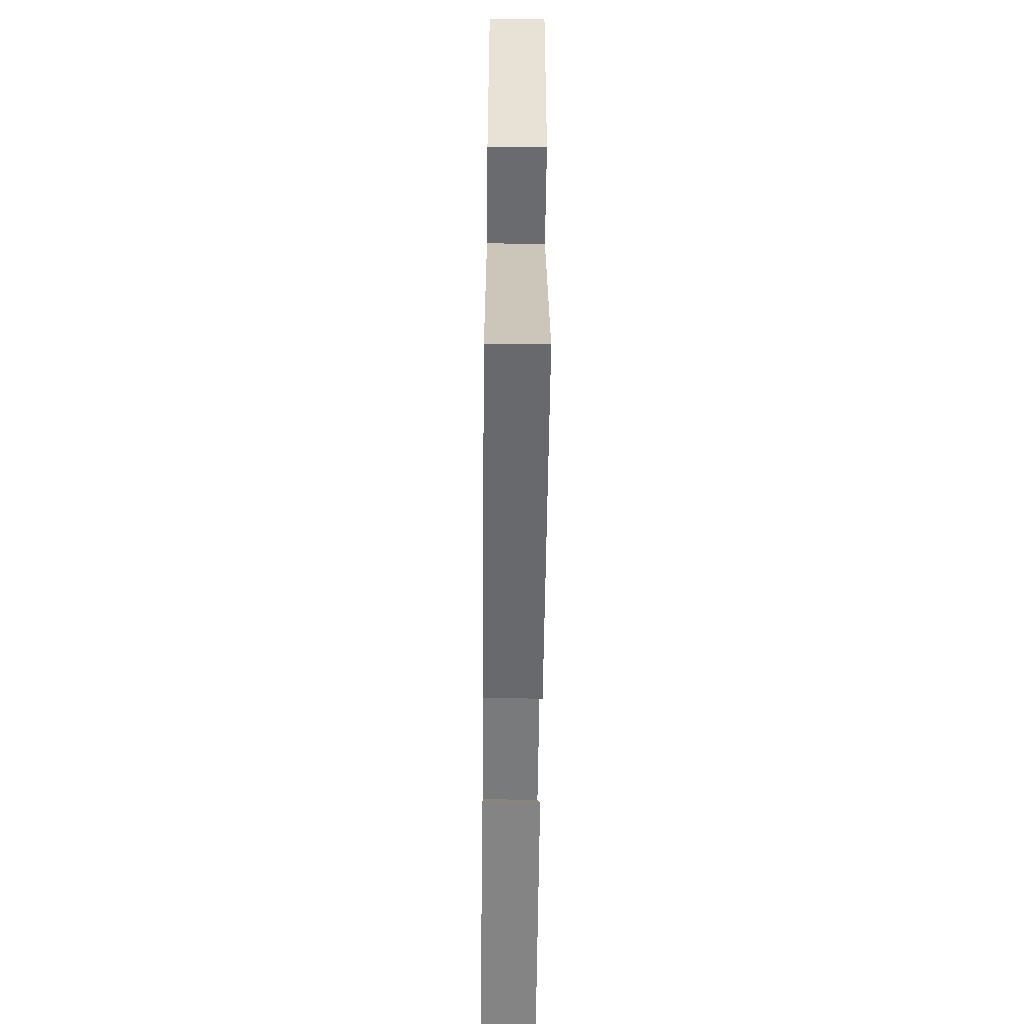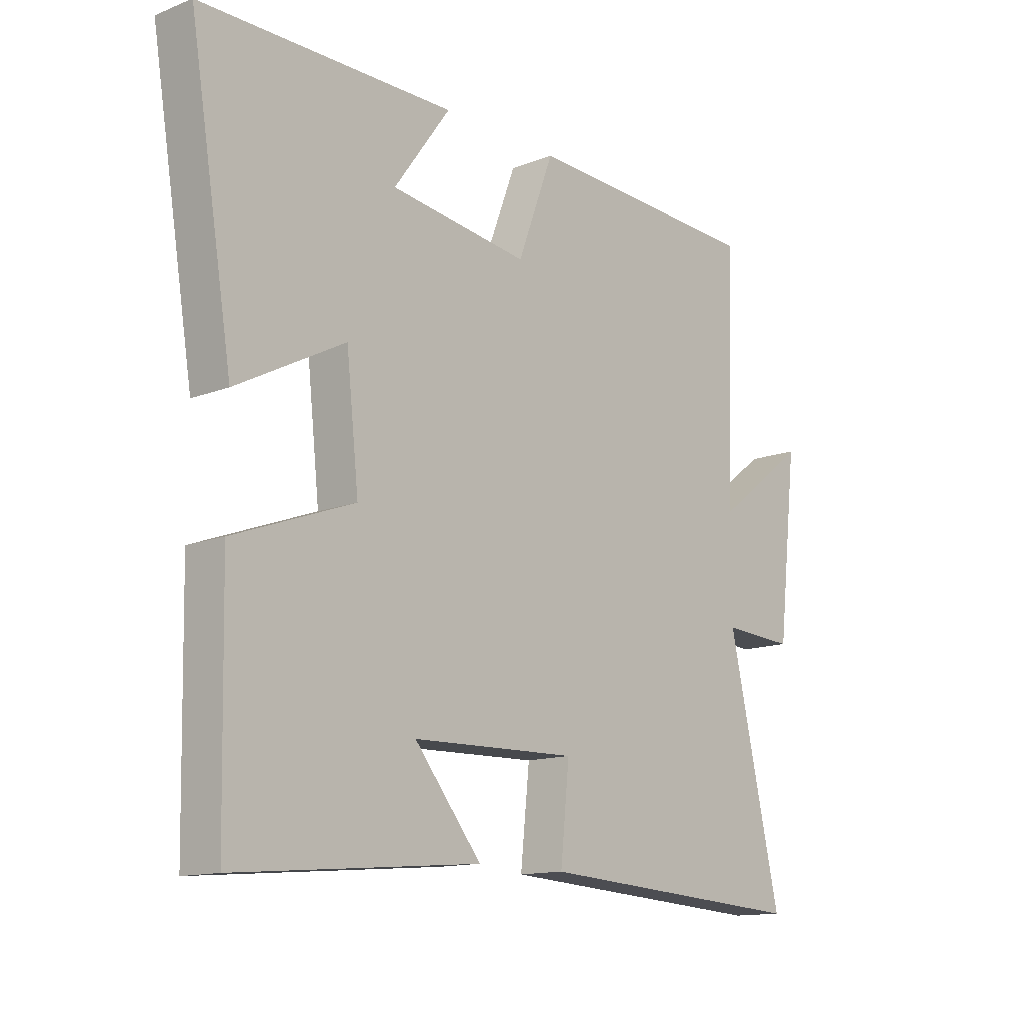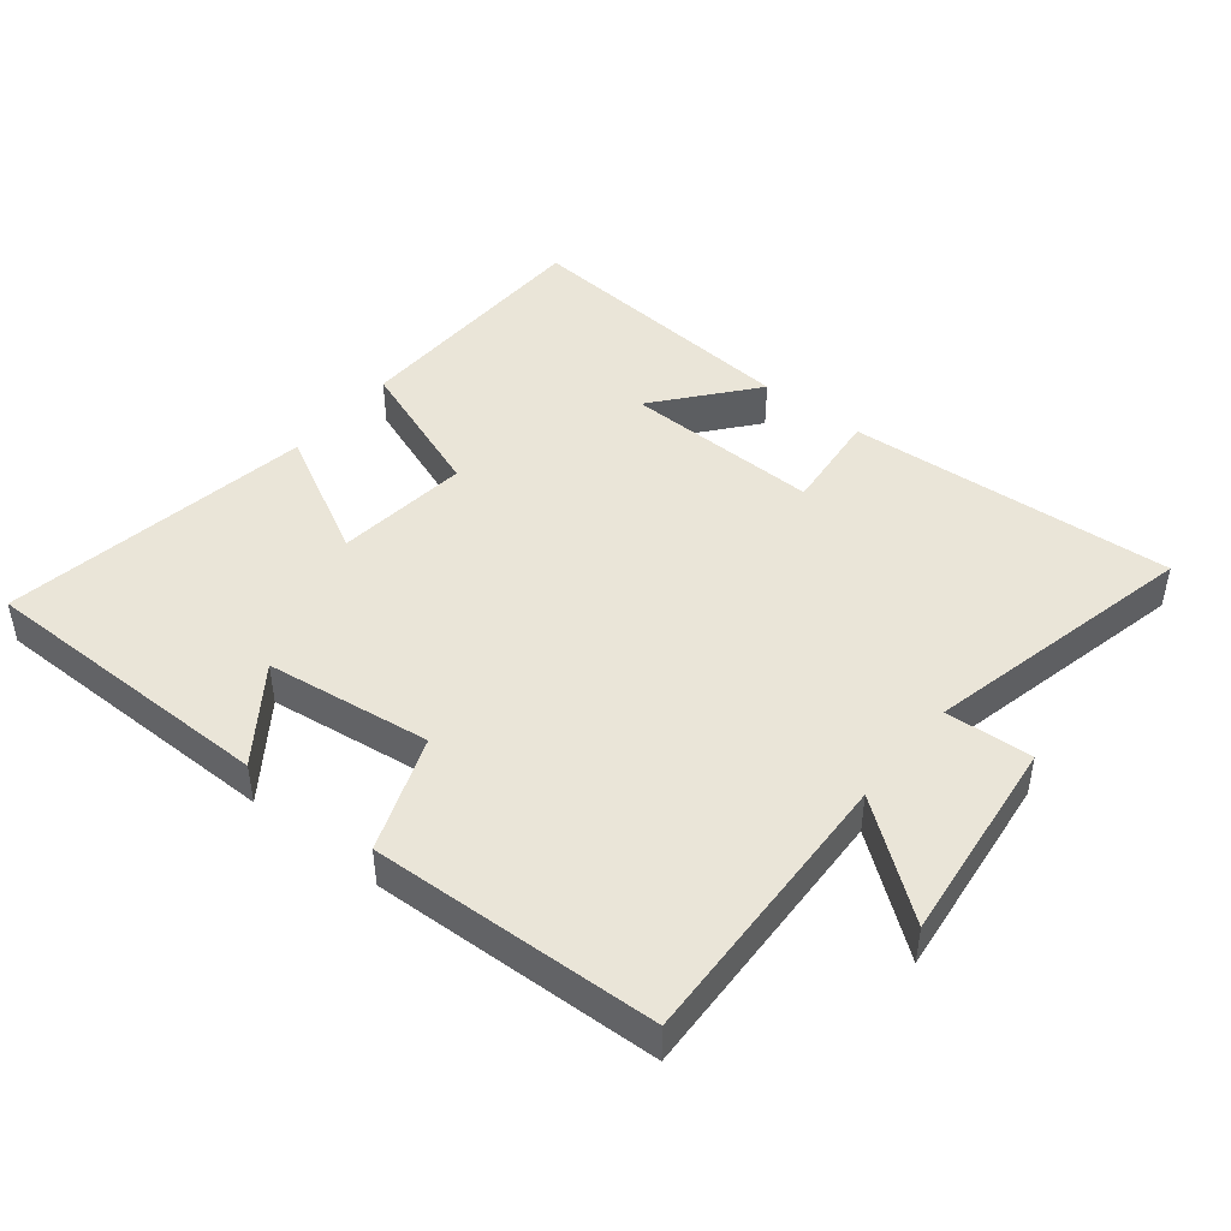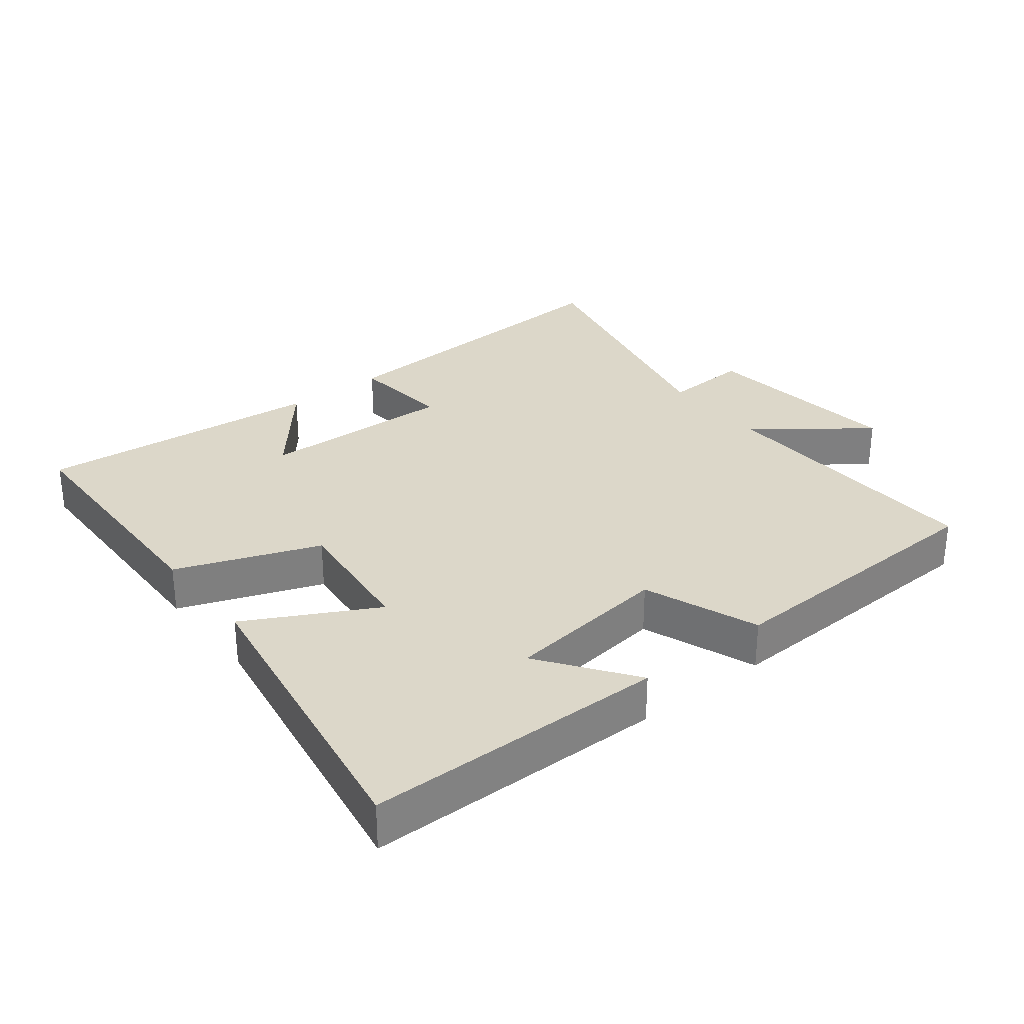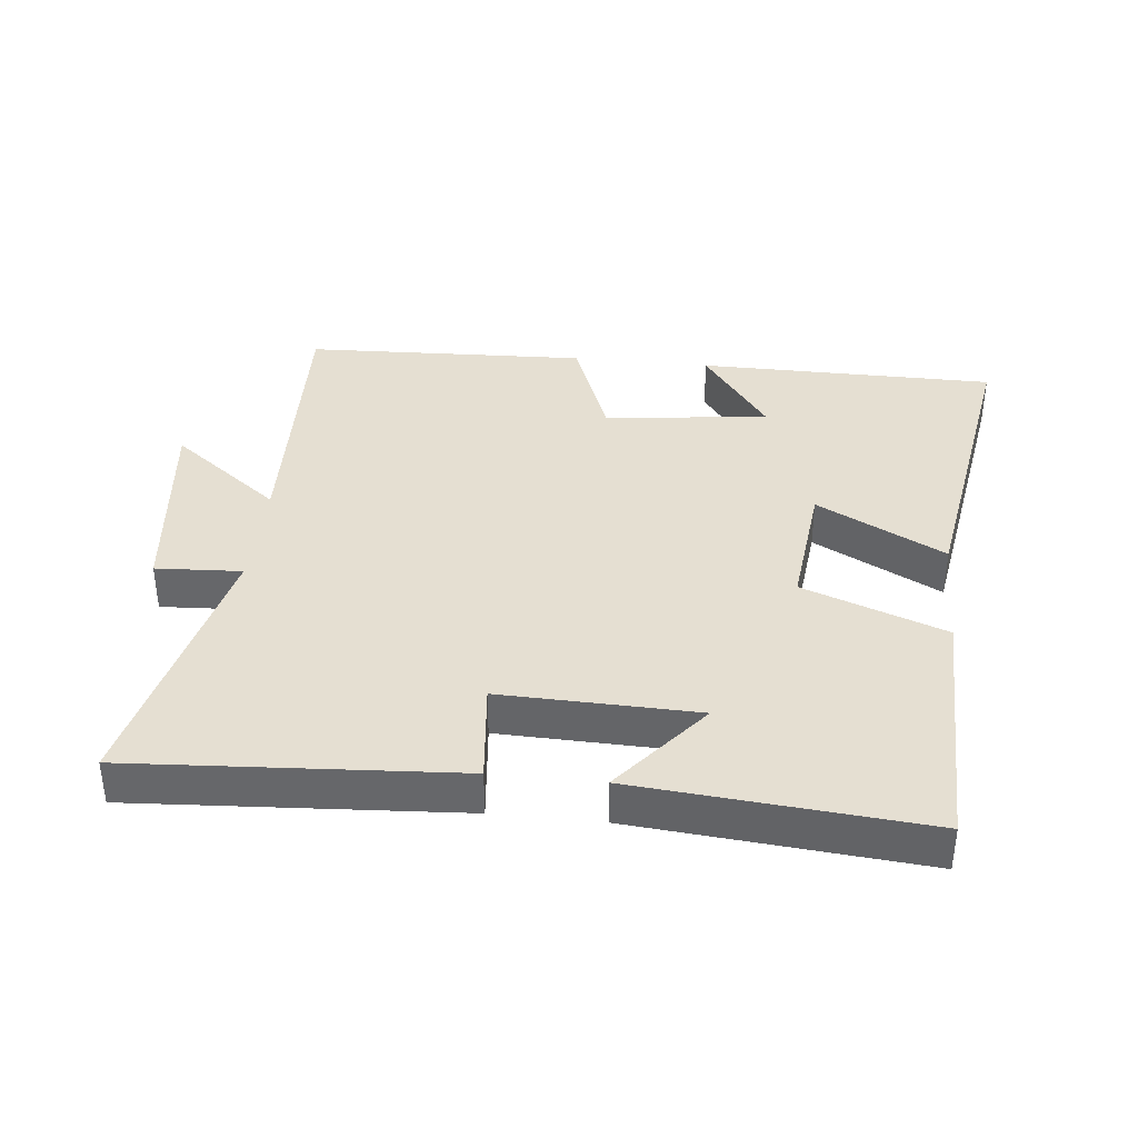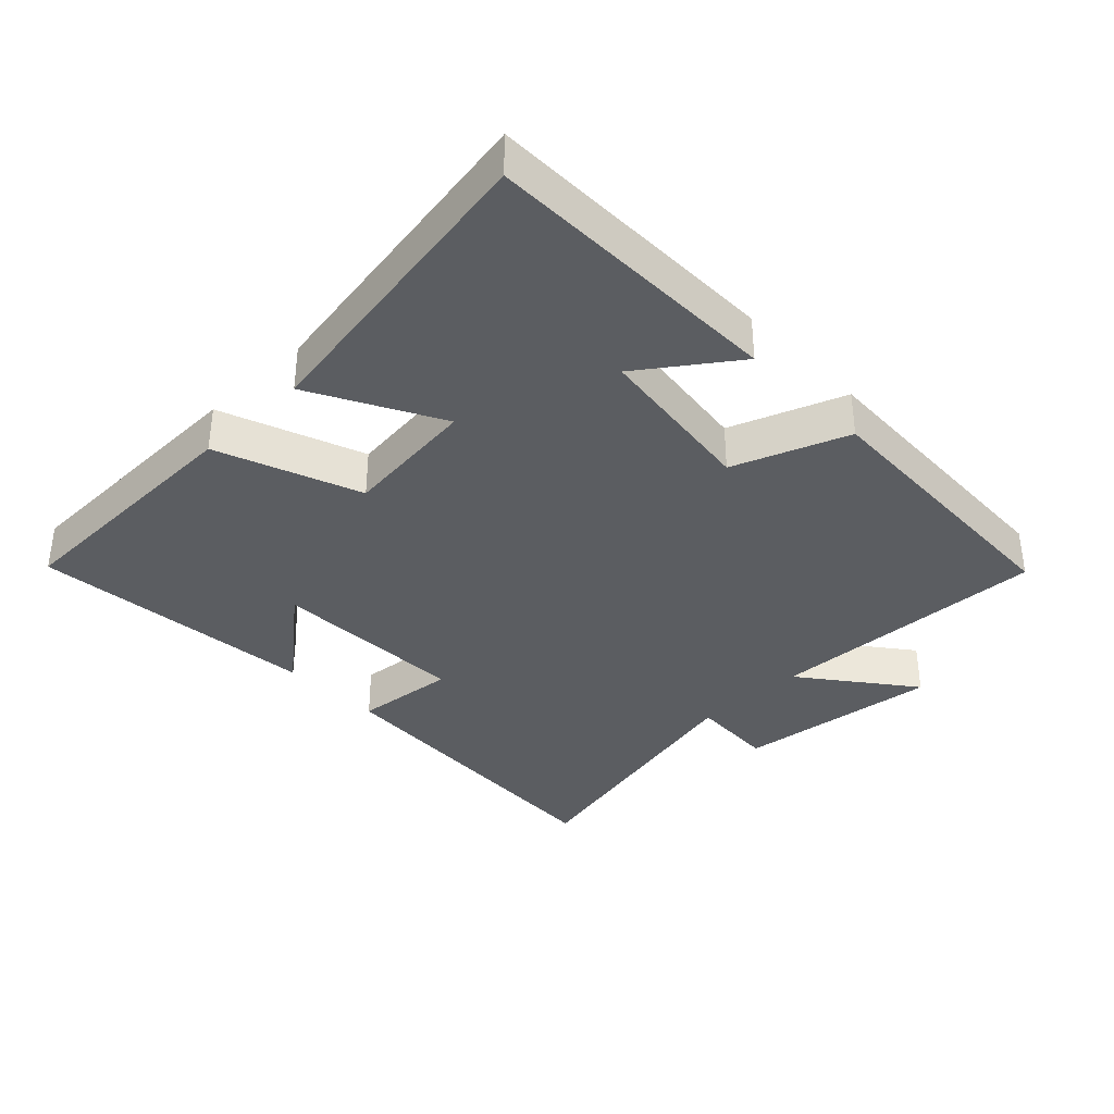
<metadata>
{"format":"obj","ext":"obj","renderer":"f3d","projection":"perspective","resolution":1024,"background":"white","views":[{"elev":-56.4,"azim":89.4,"up":"+Z"},{"elev":-13.5,"azim":-48.8,"up":"+Z"},{"elev":45.1,"azim":38.8,"up":"+Y"},{"elev":30.3,"azim":-38.1,"up":"+Y"},{"elev":37.5,"azim":-174.0,"up":"+Y"},{"elev":-36.0,"azim":-45.9,"up":"+Y"}]}
</metadata>
<code>
v 0.516 0.07 0.483
v 0.5 0.07 0.058
v 0.666 0.07 0.185
v 0.63 0.07 -0.125
v 0.5 0.07 -0.118
v 0.594 0.07 -0.531
v 0.103 0.07 -0.5
v 0.119 0.07 -0.346
v -0.177 0.07 -0.354
v -0.057 0.07 -0.5
v -0.492 0.07 -0.538
v -0.5 0.07 -0.152
v -0.285 0.07 -0.072
v -0.307 0.07 0.13
v -0.5 0.07 0.028
v -0.577 0.07 0.497
v -0.125 0.07 0.5
v -0.226 0.07 0.36
v 0.022 0.07 0.328
v 0.087 0.07 0.5
v 0.516 0 0.483
v 0.5 0 0.058
v 0.666 0 0.185
v 0.63 0 -0.125
v 0.5 0 -0.118
v 0.594 0 -0.531
v 0.103 0 -0.5
v 0.119 0 -0.346
v -0.177 0 -0.354
v -0.057 0 -0.5
v -0.492 0 -0.538
v -0.5 0 -0.152
v -0.285 0 -0.072
v -0.307 0 0.13
v -0.5 0 0.028
v -0.577 0 0.497
v -0.125 0 0.5
v -0.226 0 0.36
v 0.022 0 0.328
v 0.087 0 0.5
f 19 20 1 2
f 18 19 2
f 15 16 17 18
f 14 15 18
f 13 14 18 2
f 12 13 2
f 9 10 11 12
f 8 9 12 2
f 5 6 7 8
f 5 8 2 3
f 3 4 5
f 22 21 40 39
f 22 39 38
f 38 37 36 35
f 38 35 34
f 22 38 34 33
f 22 33 32
f 32 31 30 29
f 22 32 29 28
f 28 27 26 25
f 23 22 28 25
f 25 24 23
f 1 21 22 2
f 2 22 23 3
f 3 23 24 4
f 4 24 25 5
f 5 25 26 6
f 6 26 27 7
f 7 27 28 8
f 8 28 29 9
f 9 29 30 10
f 10 30 31 11
f 11 31 32 12
f 12 32 33 13
f 13 33 34 14
f 14 34 35 15
f 15 35 36 16
f 16 36 37 17
f 17 37 38 18
f 18 38 39 19
f 19 39 40 20
f 20 40 21 1

</code>
